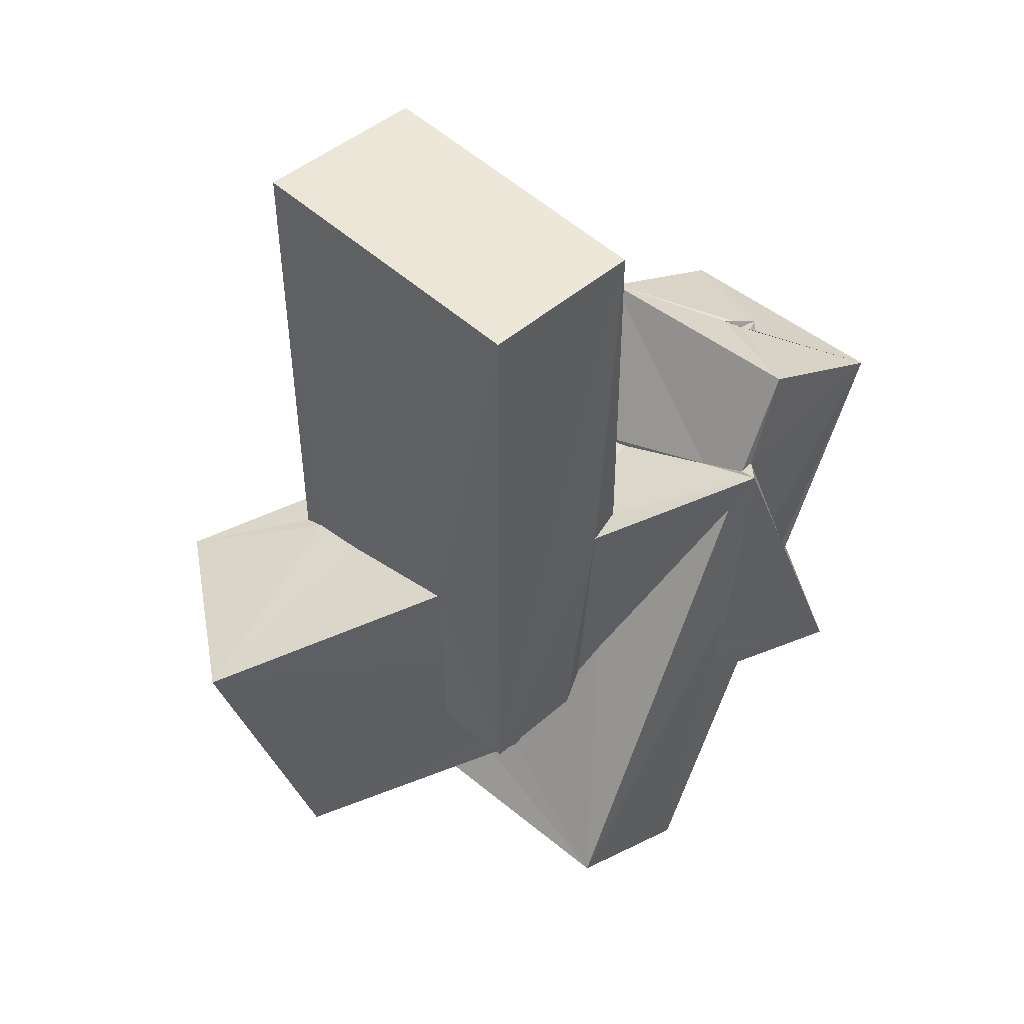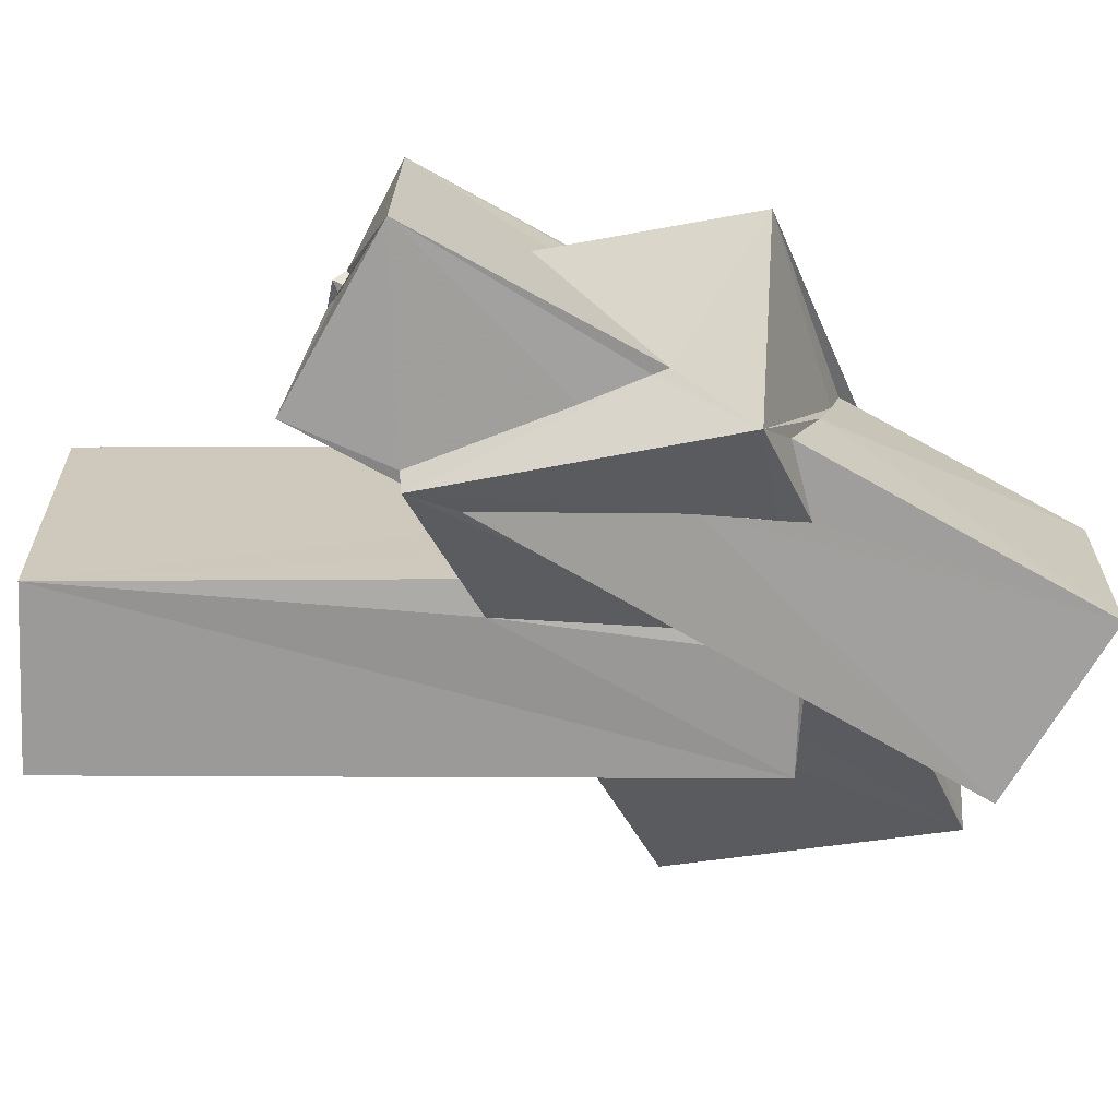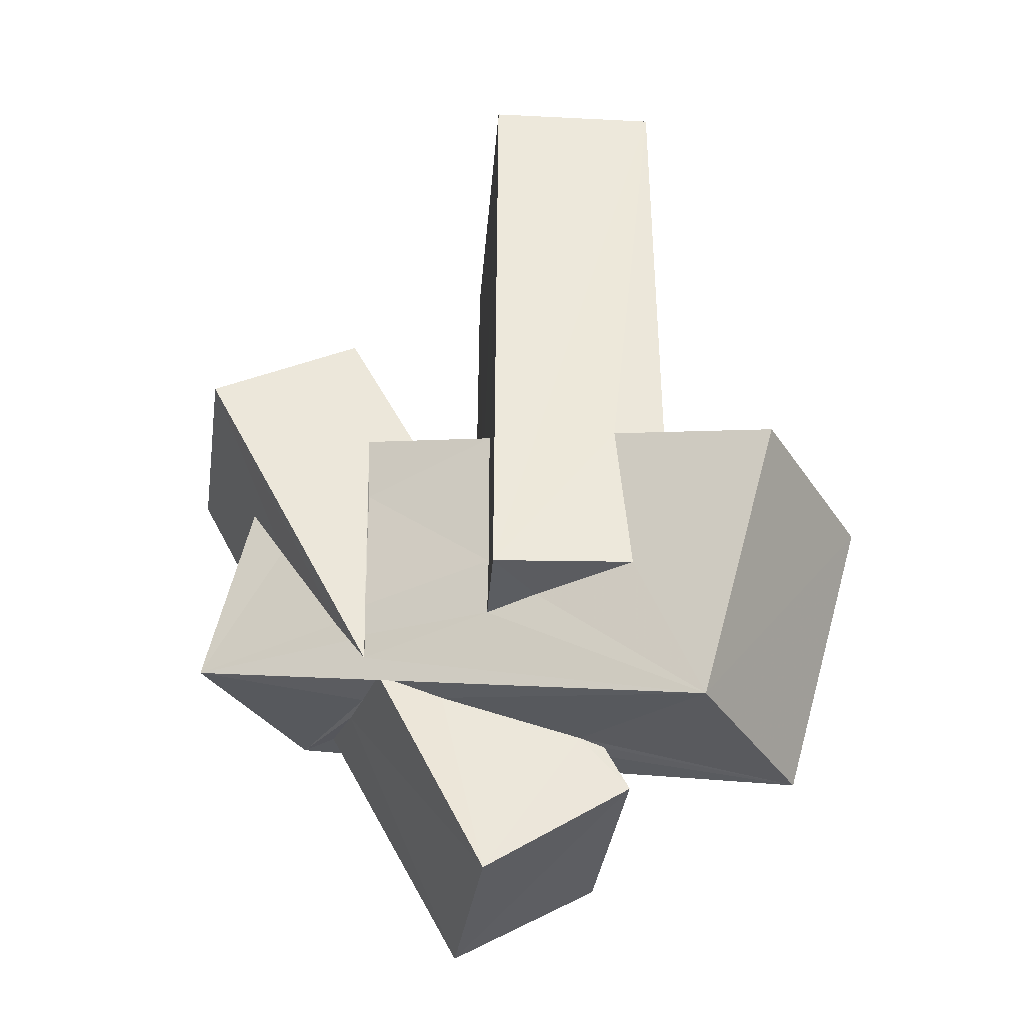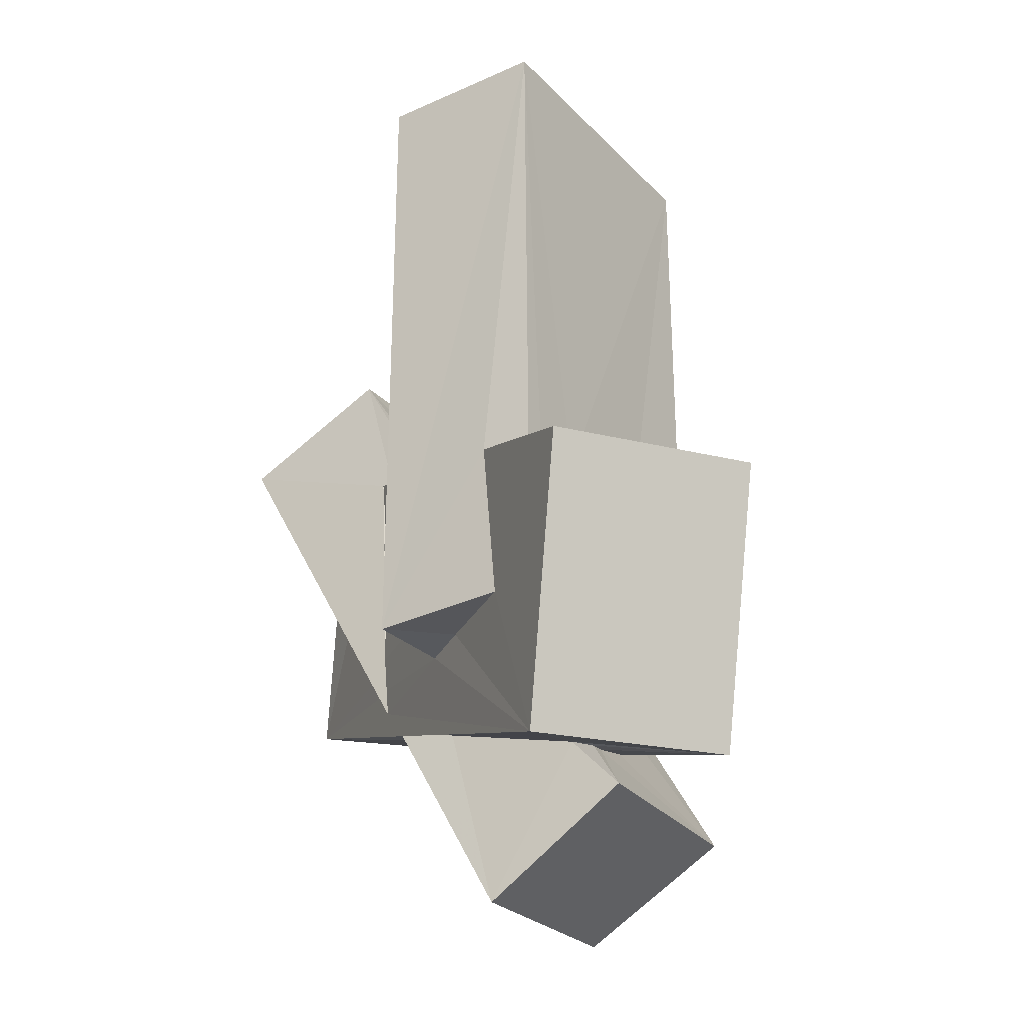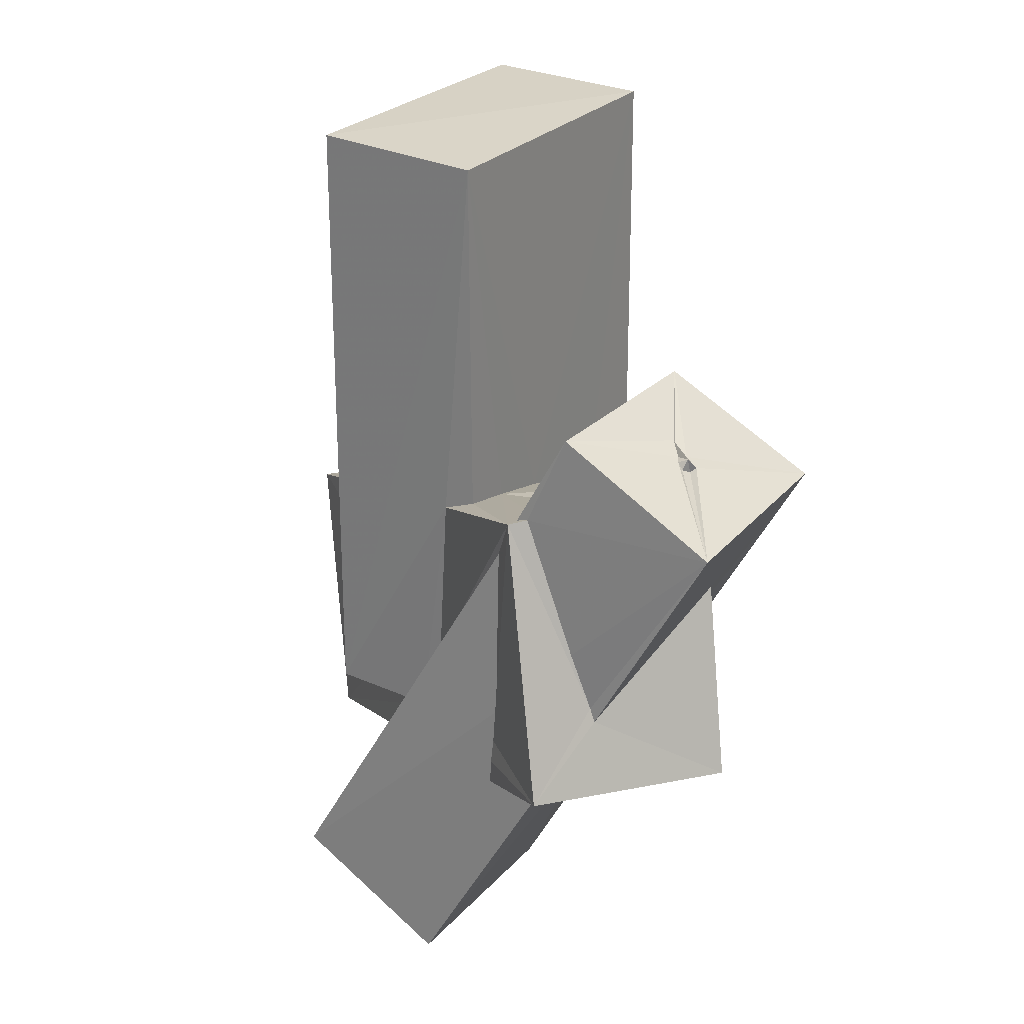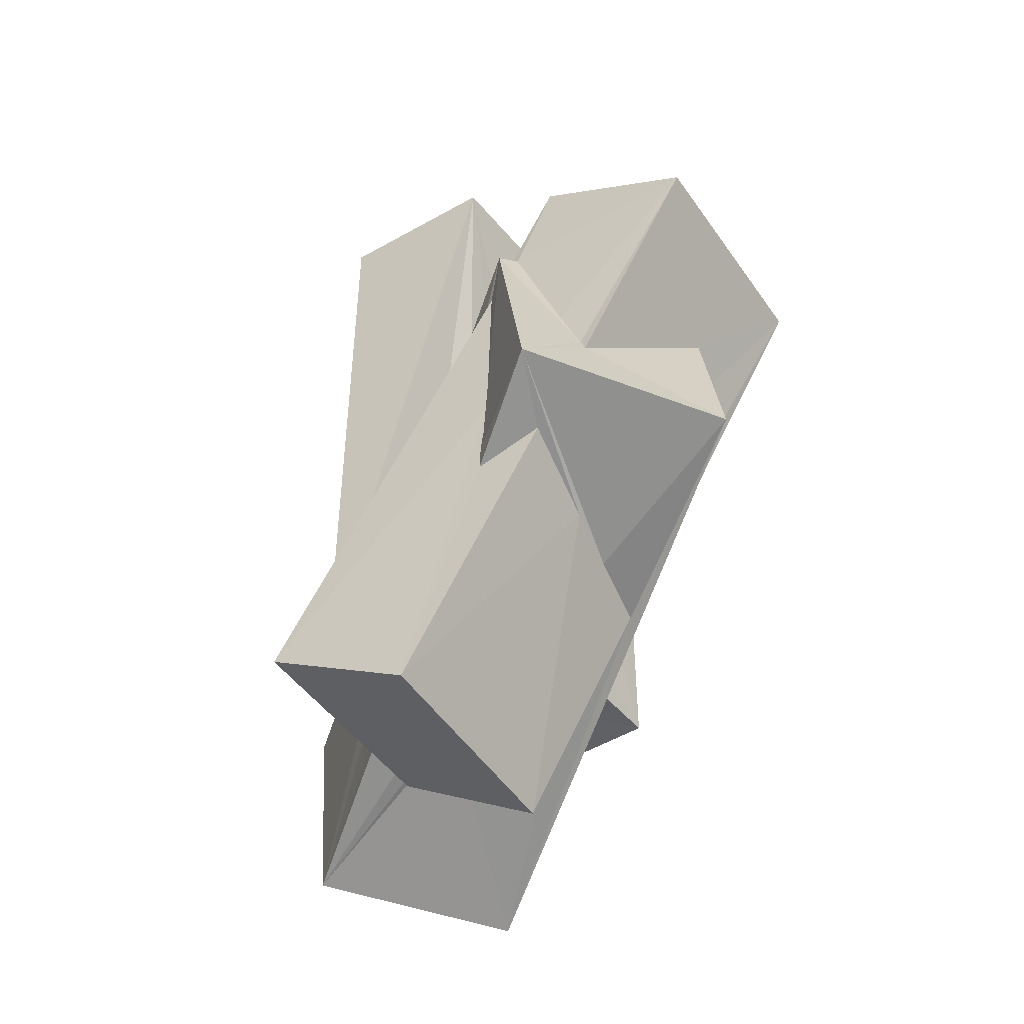
<metadata>
{"format":"obj","ext":"obj","renderer":"f3d","projection":"perspective","resolution":1024,"background":"white","views":[{"elev":48.4,"azim":-134.0,"up":"+Y"},{"elev":22.4,"azim":-89.9,"up":"+Z"},{"elev":-37.4,"azim":85.2,"up":"+Y"},{"elev":-27.3,"azim":123.6,"up":"+Y"},{"elev":26.9,"azim":-55.8,"up":"+Y"},{"elev":-46.3,"azim":-53.8,"up":"+Y"}]}
</metadata>
<code>
o 122_Cube.504
v -3.018 -5.988 -1.671
v -2.988 -1.184 1.061
v -2.903 5.938 1.621
v -3.001 6.077 -1.634
v -2.978 -6.043 0.3871
v -2.896 -0.9711 1.663
v -1.17 -2.327 -1.638
v -1.312 -4.443 -1.67
v 2.974 6.045 1.635
v -2.915 -5.388 0.7774
v -2.927 -4.599 0.8296
v -1.356 -6.127 -1.674
v -2.762 -6.164 0.3495
v -4.753 -0.04045 3.772
v -1.877 -1.167 1.668
v 1.38 -2.915 -1.678
v 1.453 -4.058 -5.654
v -0.6725 -1.429 1.662
v 2.996 6.089 -1.654
v -3.138 -4.705 1.132
v -5.105 -8.799 -1.034
v 0.2482 -9.174 -4.285
v -2.645 -6.334 0.2098
v 2.501 -3.099 -1.692
v 1.48 -2.014 1.669
v 2.96 -6.181 1.694
v -4.492 -0.8876 3.389
v -2.261 -7.55 -0.4747
v -3.571 -0.392 3.587
v -4.432 -0.08985 3.764
v -0.9572 -1.057 3.034
v -1.759 -0.9667 3.207
v 2.946 -3.279 -1.691
v 3.545 -9.313 -2.083
v -0.235 -1.347 2.898
v 3.006 -2.972 -0.6882
v -4.637 -4.332 3.415
v -1.126 -7.859 -0.7107
v -4.445 -0.01001 4.007
v -4.325 1.766 4.758
v 4.787 -4.145 -3.424
v -0.6923 -7.748 -0.3157
v -0.4961 -7.082 2.439
v 1.334 -5.013 1.661
v 1.233 -6.177 1.674
v -0.03905 1.588 4.543
v -0.2046 -1.135 3.884
v 2.993 -6.084 -0.9531
v -4.665 -5.007 3.362
v -4.923 -10.53 1.848
v -0.825 -8.77 -1.29
v -0.7129 -7.925 -0.7974
v -4.456 -2.595 5.027
v -0.679 -10.69 1.581
v -0.3583 -6.714 3.705
v 1.805 -6.095 0.7763
v -0.224 -2.377 4.067
v -0.2981 -5.794 4.007
v -0.2619 -5.099 4.044
v -0.1207 -0.9774 4.121
v -4.706 -5.475 3.334
v -5.954 -5.131 5.19
v -4.692 -5.971 3.302
v -4.433 -3.642 5.463
v -4.196 0.1005 7.728
v -2.156 0.955 6.072
v 0.1012 0.07833 7.46
v -2.022 1.045 5.737
v -2.3 0.9832 5.981
v -2.022 1.154 5.722
v -2.021 1.096 5.708
v -2.562 -5.417 7.381
v -0.3633 -6.306 4.007
v -4.603 -5.633 4.565
v -2.468 0.9635 6.076
v -2.253 0.8362 6.349
v -2.524 0.8557 6.197
v -2.34 0.7649 6.265
v -2.79 -6.205 4.216
v -1.675 -6.471 3.987
v -4.451 -3.896 5.572
v -1.734 -1.891 6.495
v -0.5408 -5.786 4.31
v -0.6914 -5.301 4.608
v -1.413 -3.058 5.833
v -2.059 1.159 5.737
v -2.405 1.046 6.247
f 1 2 3 4
f 11 2 5 10
f 2 1 5
f 2 6 3
f 19 24 16 4
f 19 33 24
f 1 4 7 8
f 4 16 7
f 12 1 8
f 19 36 33
f 19 9 26 36
f 26 48 36
f 26 25 44 45
f 9 3 18 25
f 18 3 15
f 3 6 15
f 26 9 25
f 26 45 56 48
f 1 12 13 5
f 9 19 4 3
f 62 74 79 80
f 62 63 74
f 80 55 72 62
f 34 72 55
f 42 22 34 43
f 34 55 43
f 22 52 38
f 22 42 52
f 38 28 22
f 17 22 8 7
f 62 14 49 61
f 27 37 14
f 11 20 27 14
f 37 49 14
f 11 10 20
f 63 62 61
f 22 28 23
f 12 22 23 13
f 12 8 22
f 14 2 11
f 14 6 2
f 14 30 29 15
f 29 32 15
f 14 39 30
f 14 15 6
f 25 35 47
f 47 60 25
f 18 31 35 25
f 31 18 15 32
f 41 17 24 33
f 24 17 16
f 17 7 16
f 33 36 41
f 44 25 57 59
f 72 84 85 82
f 57 25 60
f 41 36 48 34
f 34 56 45
f 73 72 34
f 45 58 73 34
f 73 83 72
f 84 72 83
f 44 59 58 45
f 34 48 56
f 34 22 17 41
f 64 14 62 81
f 72 82 81 62
f 14 64 53
f 53 39 14
f 40 30 39
f 39 53 65 40
f 81 65 64
f 65 53 64
f 21 50 37 27
f 37 50 63 61
f 50 74 63
f 61 49 37
f 31 32 29
f 46 35 31
f 31 29 46
f 29 30 40 46
f 51 21 38 52
f 20 10 5 21
f 5 23 28 21
f 5 13 23
f 21 27 20
f 28 38 21
f 46 67 47 35
f 60 73 58
f 58 59 60
f 60 67 73
f 60 47 67
f 59 57 60
f 55 54 43
f 51 52 42 54
f 42 43 54
f 73 84 83
f 73 67 84
f 67 85 84
f 85 67 82
f 65 81 82 67
f 55 80 79 54
f 79 74 50 54
f 50 21 51 54
f 78 77 65
f 65 76 78
f 77 75 65
f 65 67 76
f 67 46 66 76
f 69 70 40 65
f 46 70 71
f 46 40 70
f 46 71 68
f 68 66 46
f 75 69 65
f 70 86 71
f 86 66 68 71
f 87 76 66 86
f 87 77 78 76
f 87 69 75 77
f 69 87 86 70

</code>
